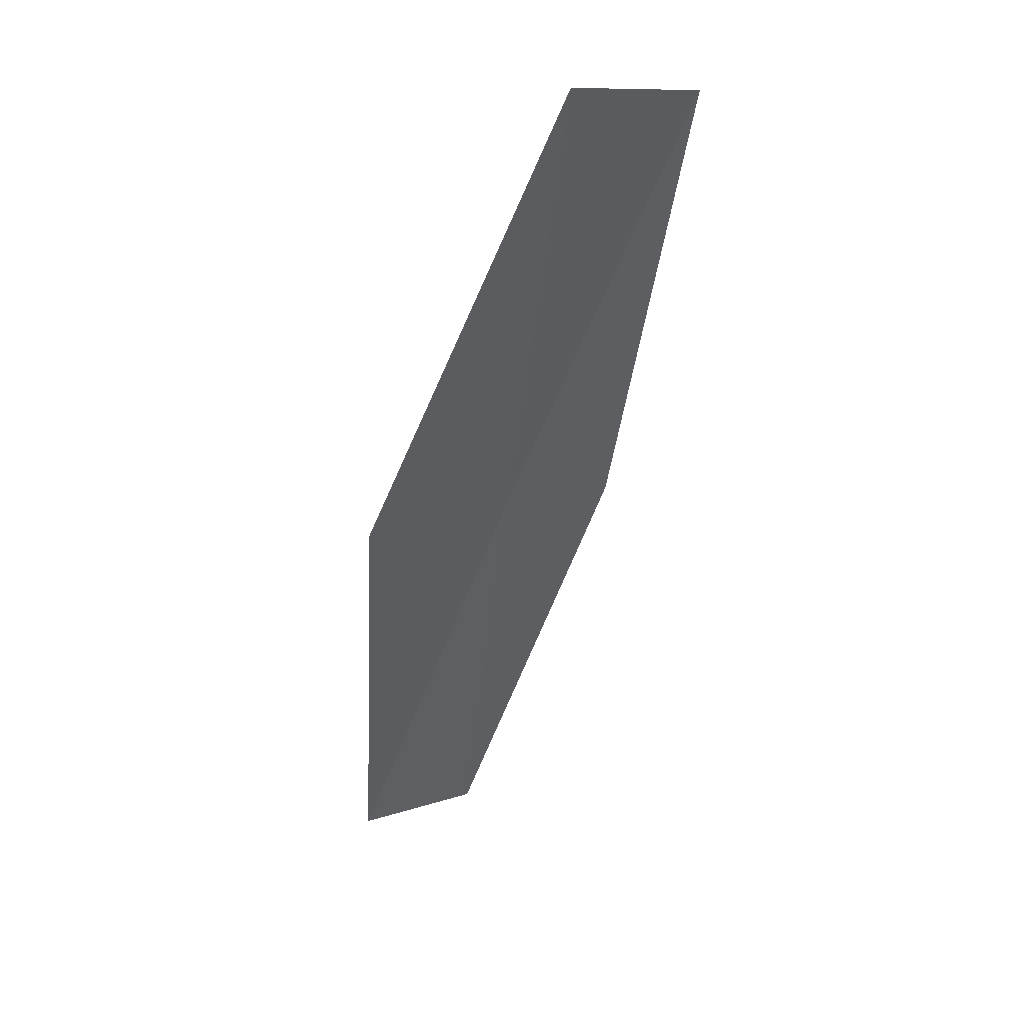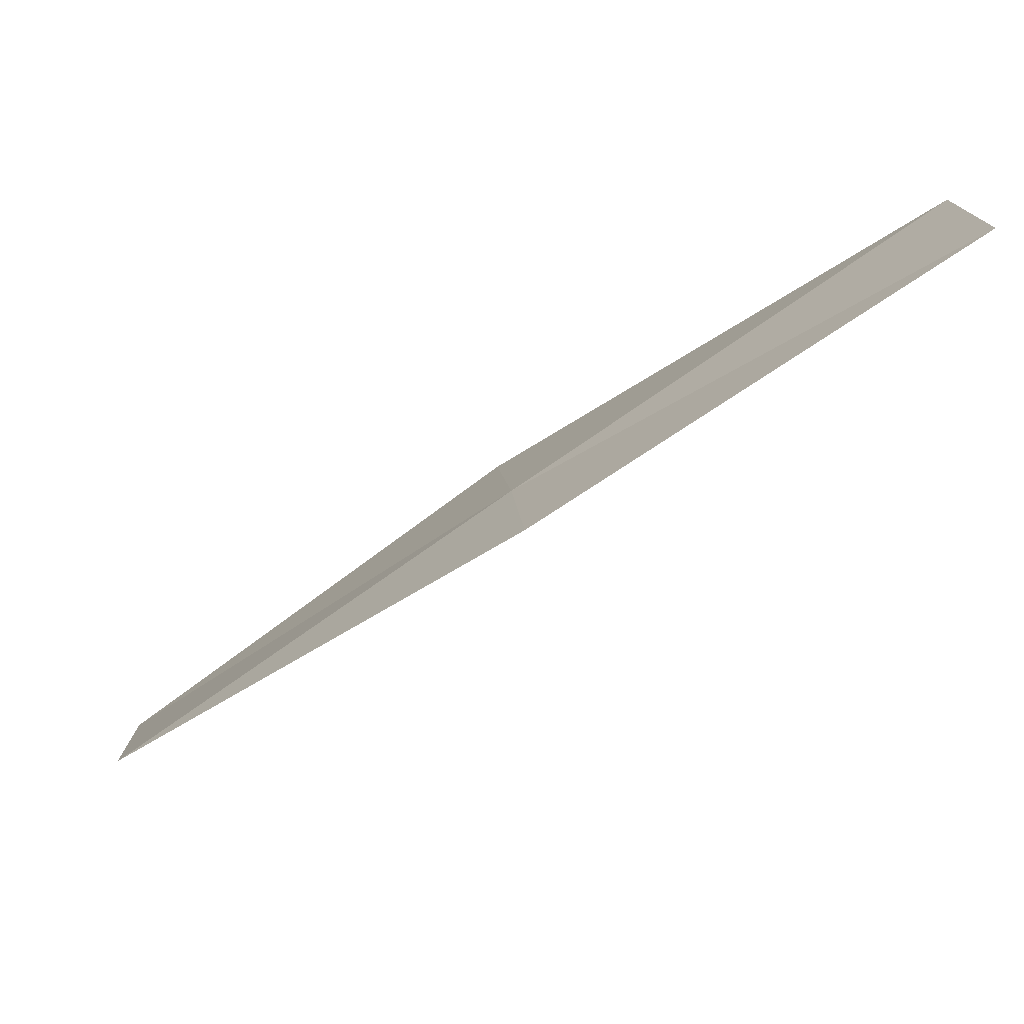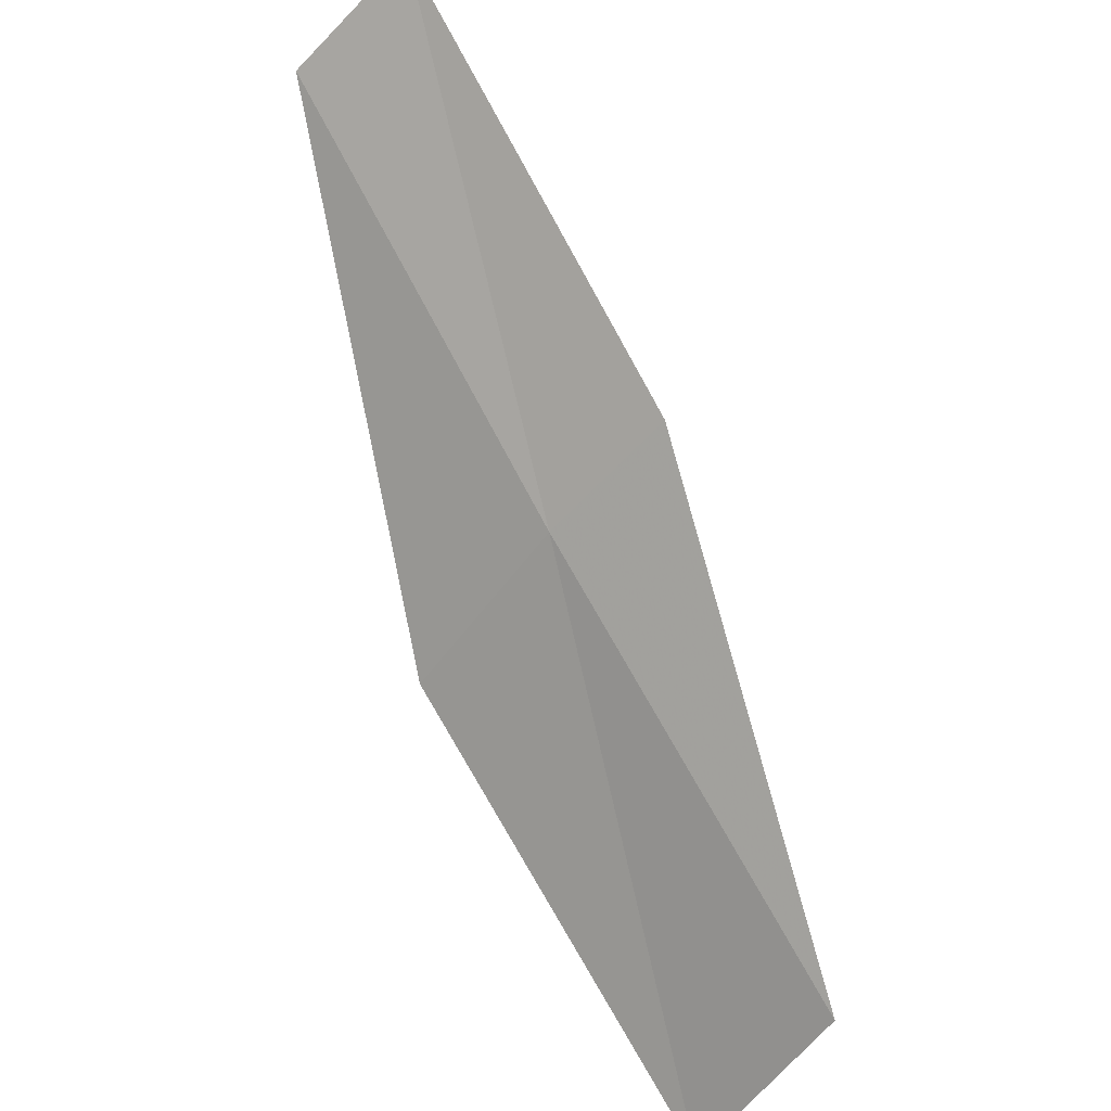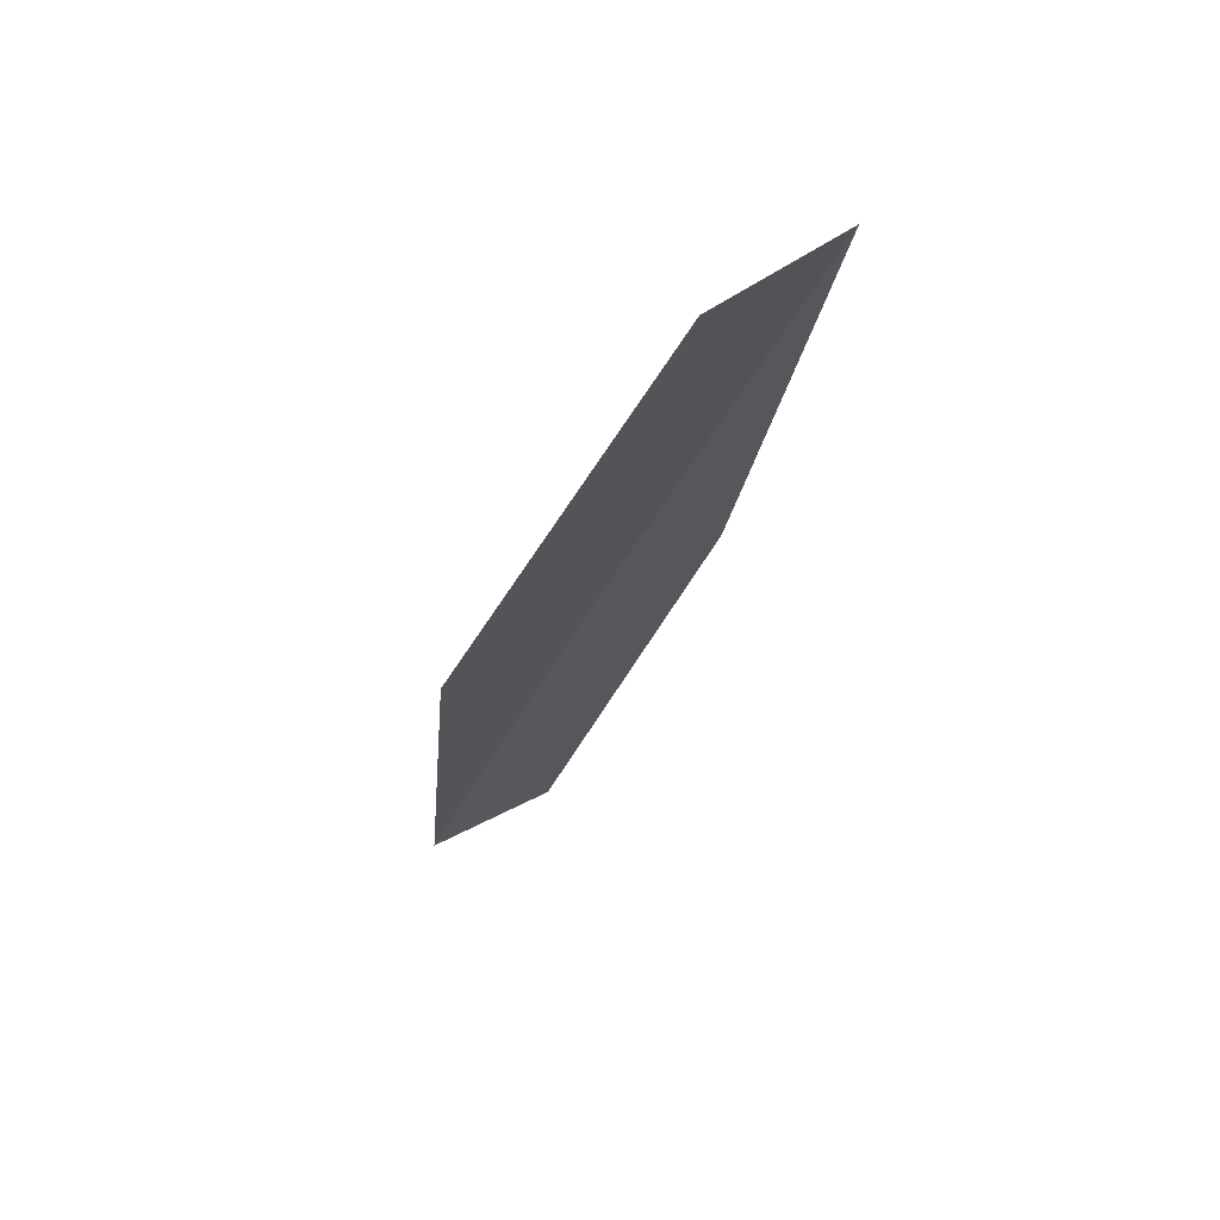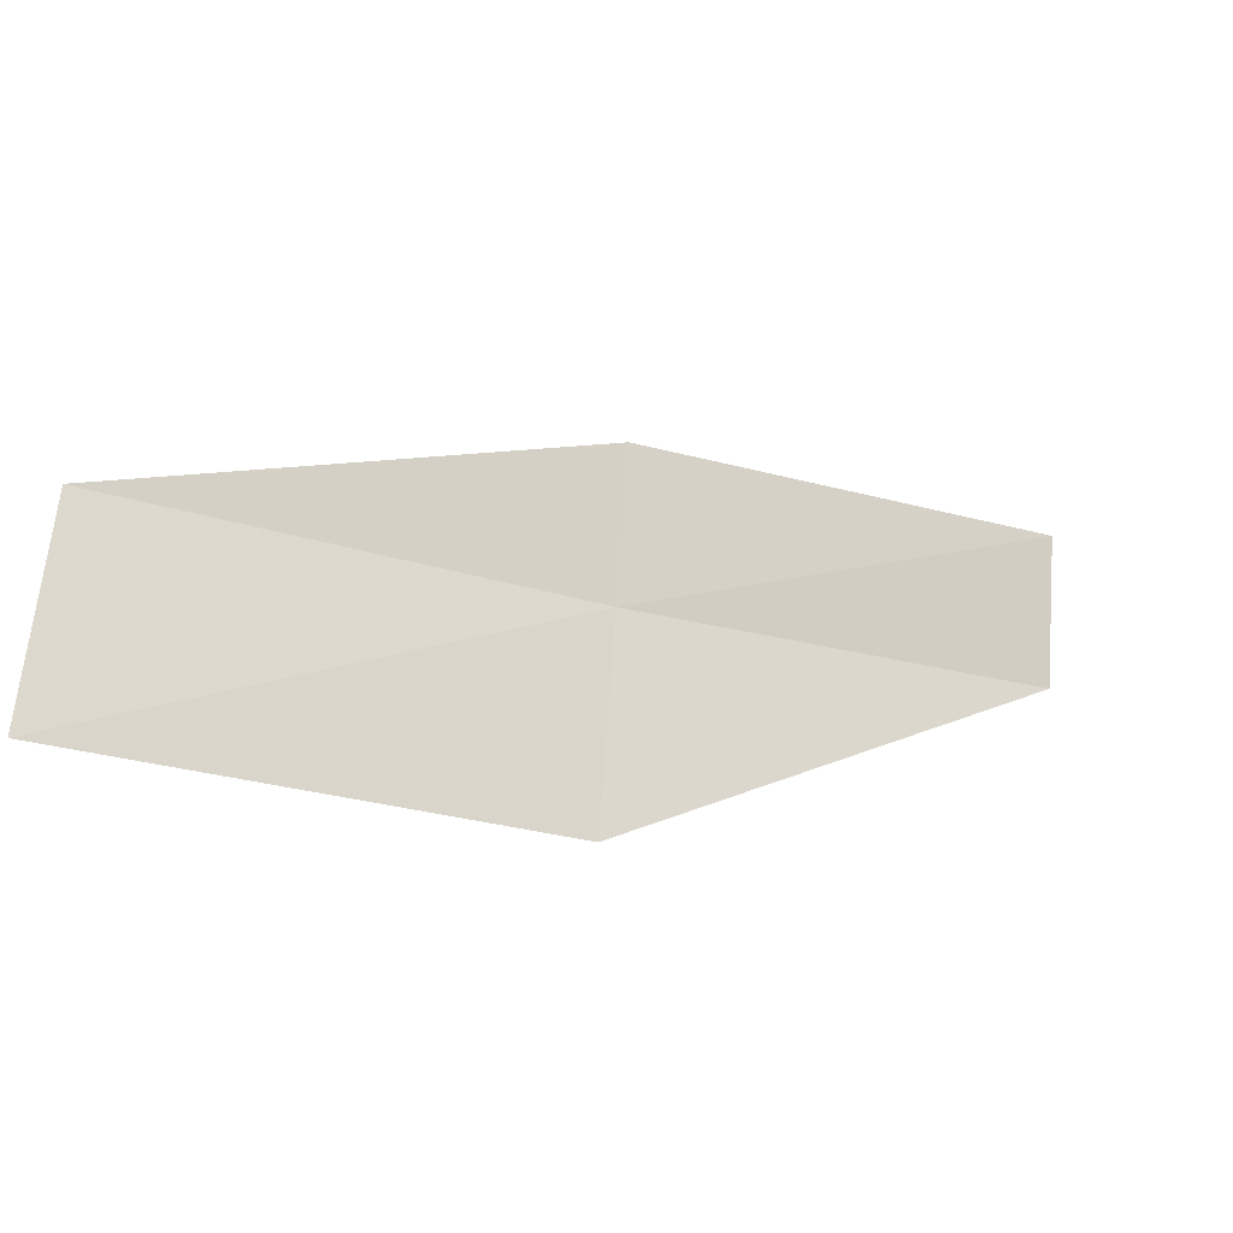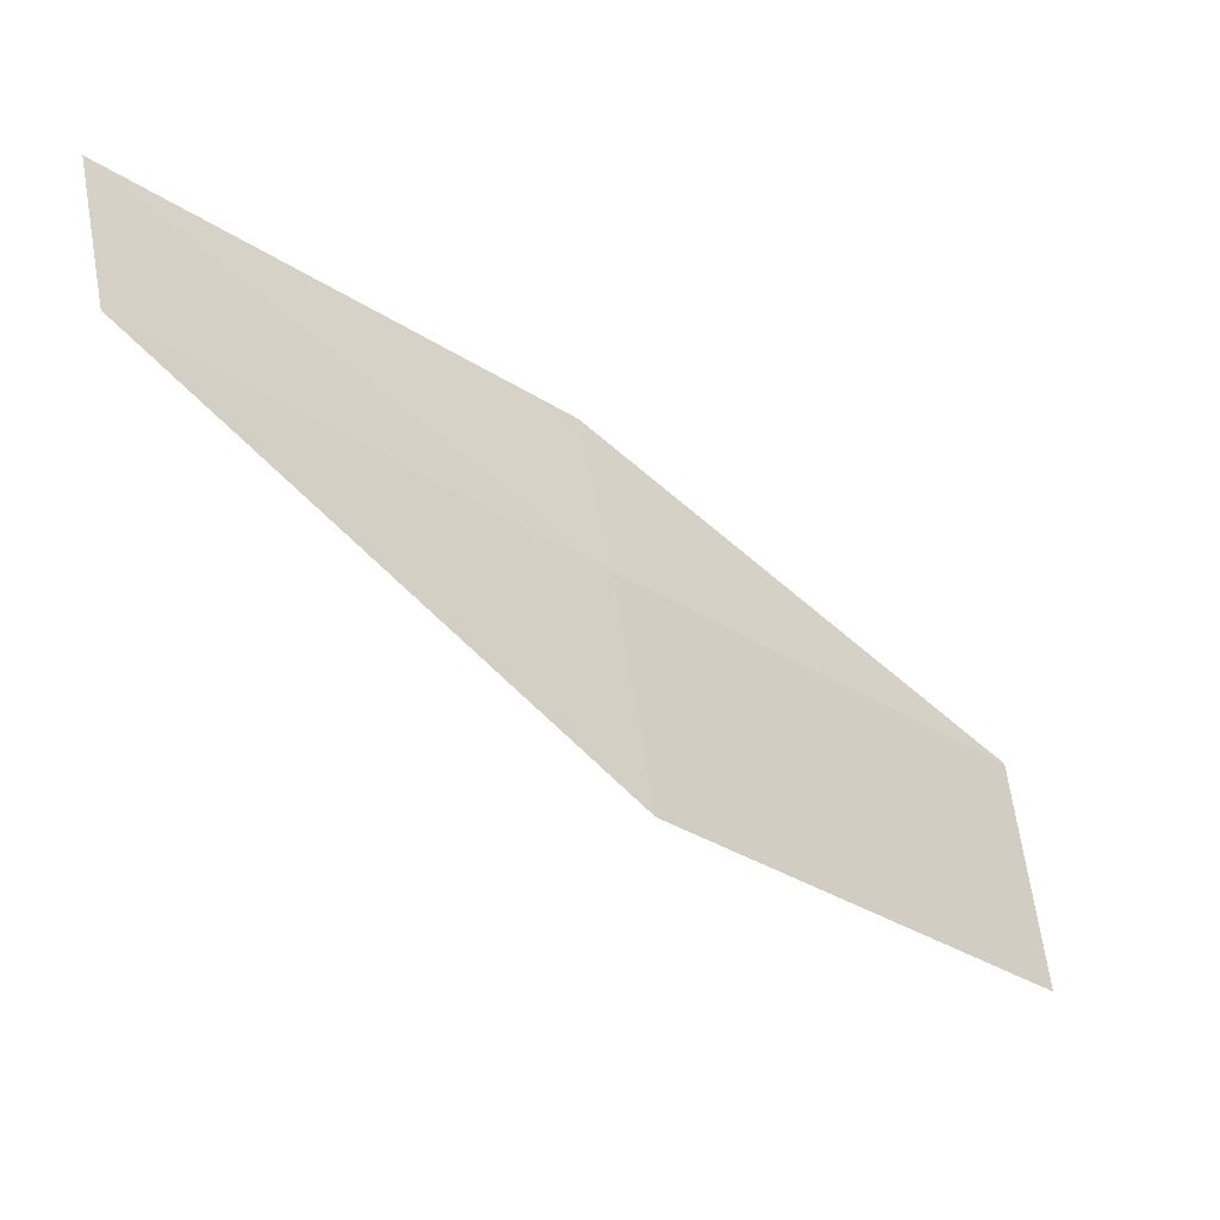
<metadata>
{"format":"obj","ext":"obj","renderer":"f3d","projection":"perspective","resolution":1024,"background":"white","views":[{"elev":-78.1,"azim":176.9,"up":"+Y"},{"elev":62.2,"azim":-96.8,"up":"+Y"},{"elev":48.3,"azim":165.5,"up":"+Y"},{"elev":-61.0,"azim":175.5,"up":"+Y"},{"elev":-66.7,"azim":-96.2,"up":"+Y"},{"elev":9.2,"azim":74.1,"up":"+Y"}]}
</metadata>
<code>
v 20.17 -12.74 6
v 20.77 -13.58 6
v 20.03 -14.65 4
v 19.47 -13.77 4
v 19.67 -12.18 6
v 20.81 -11.66 8
v 20.28 -11.14 8
f 1 2 3
f 1 3 4
f 1 4 5
f 1 6 2
f 1 7 6
f 1 5 7

</code>
